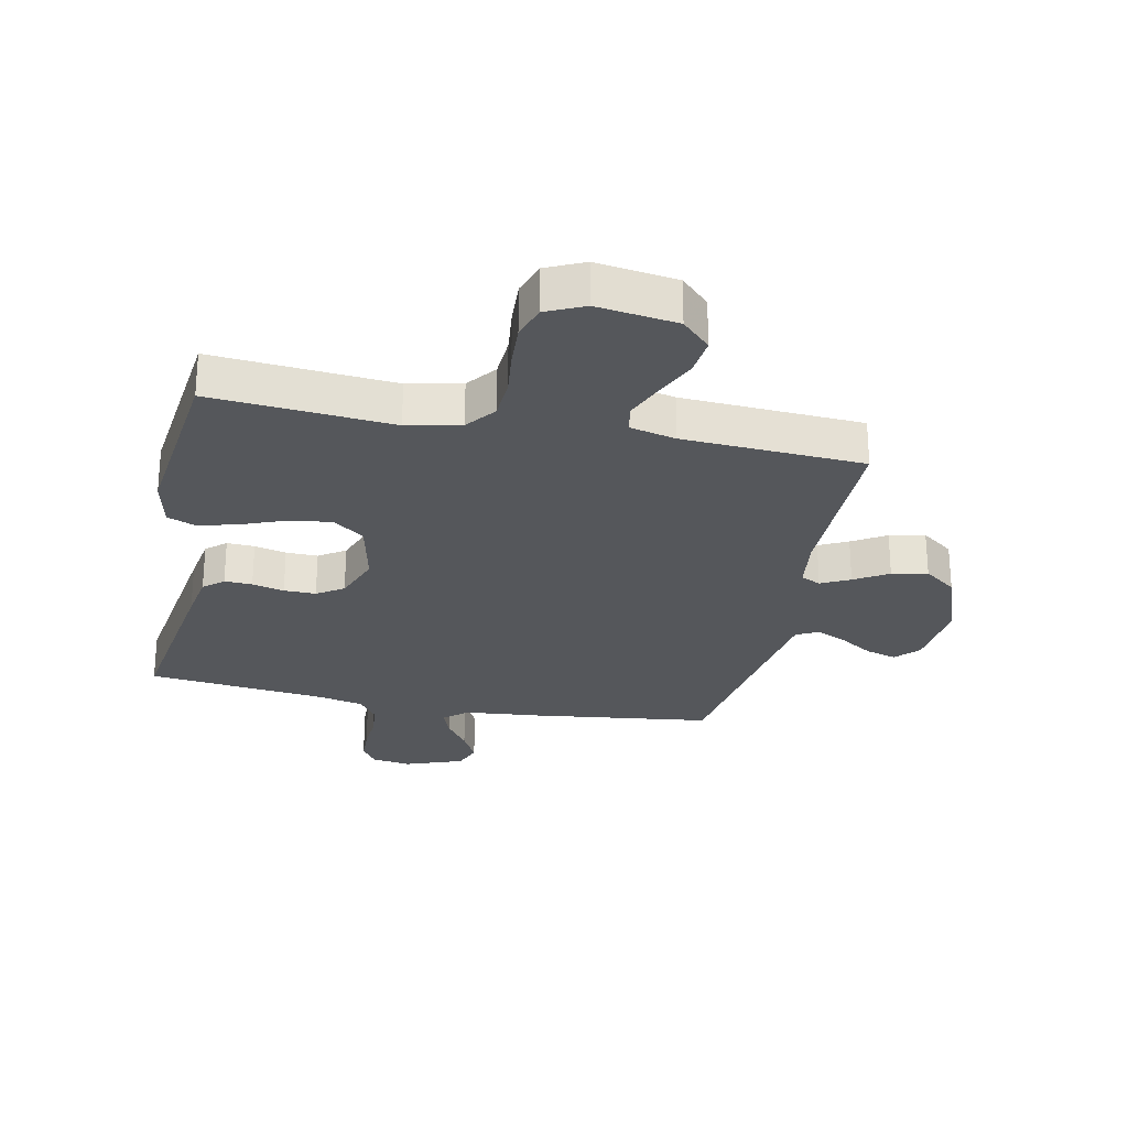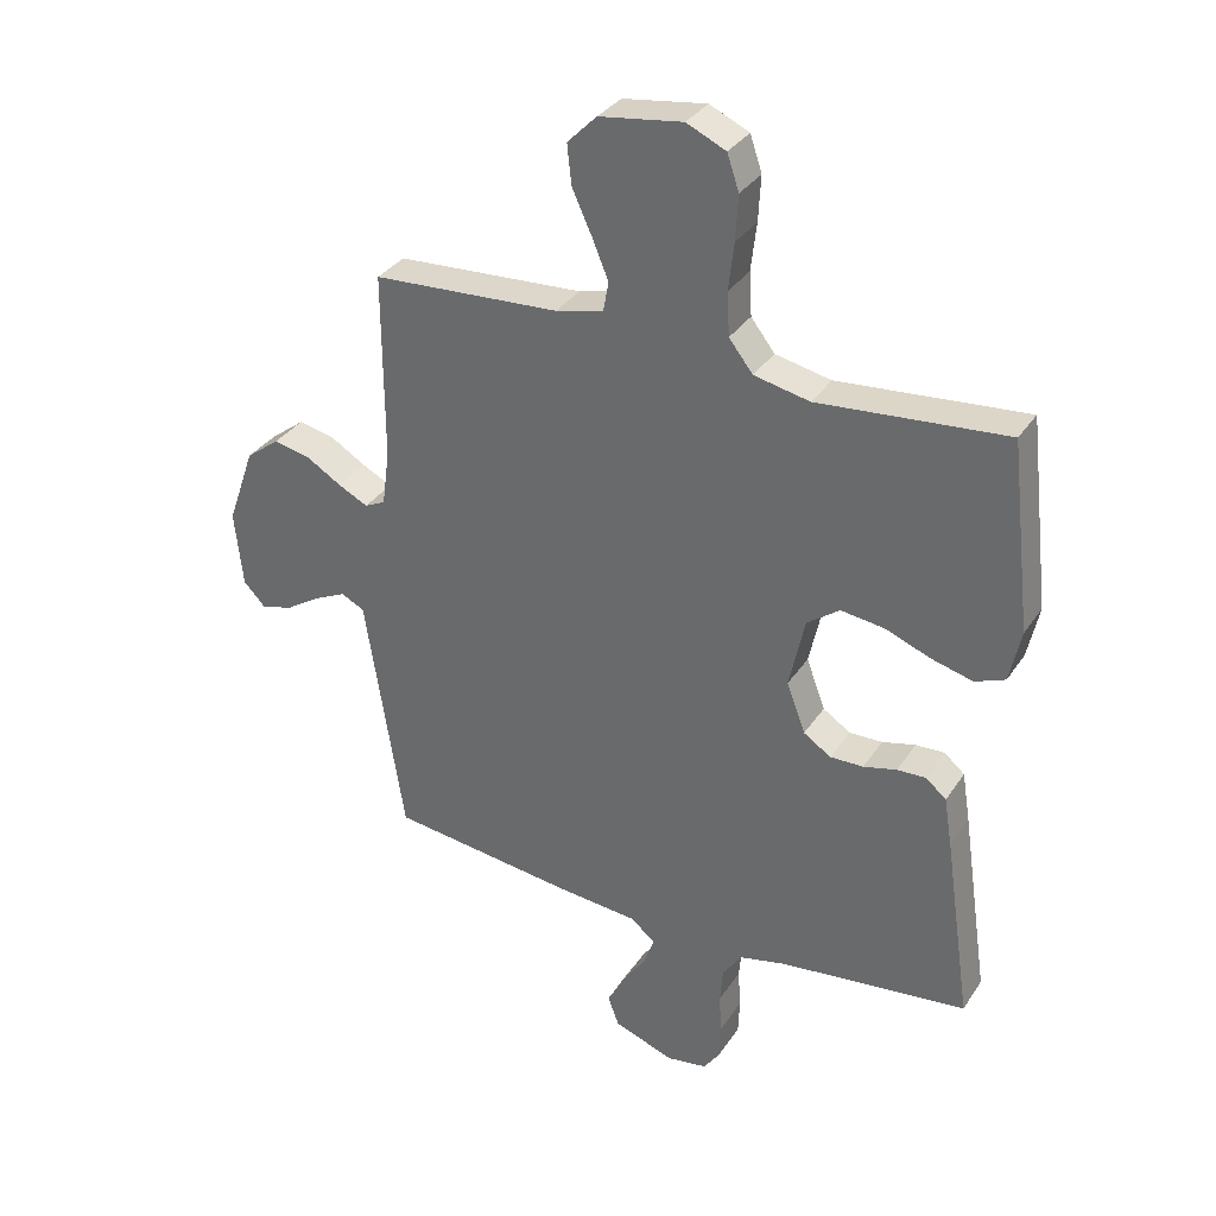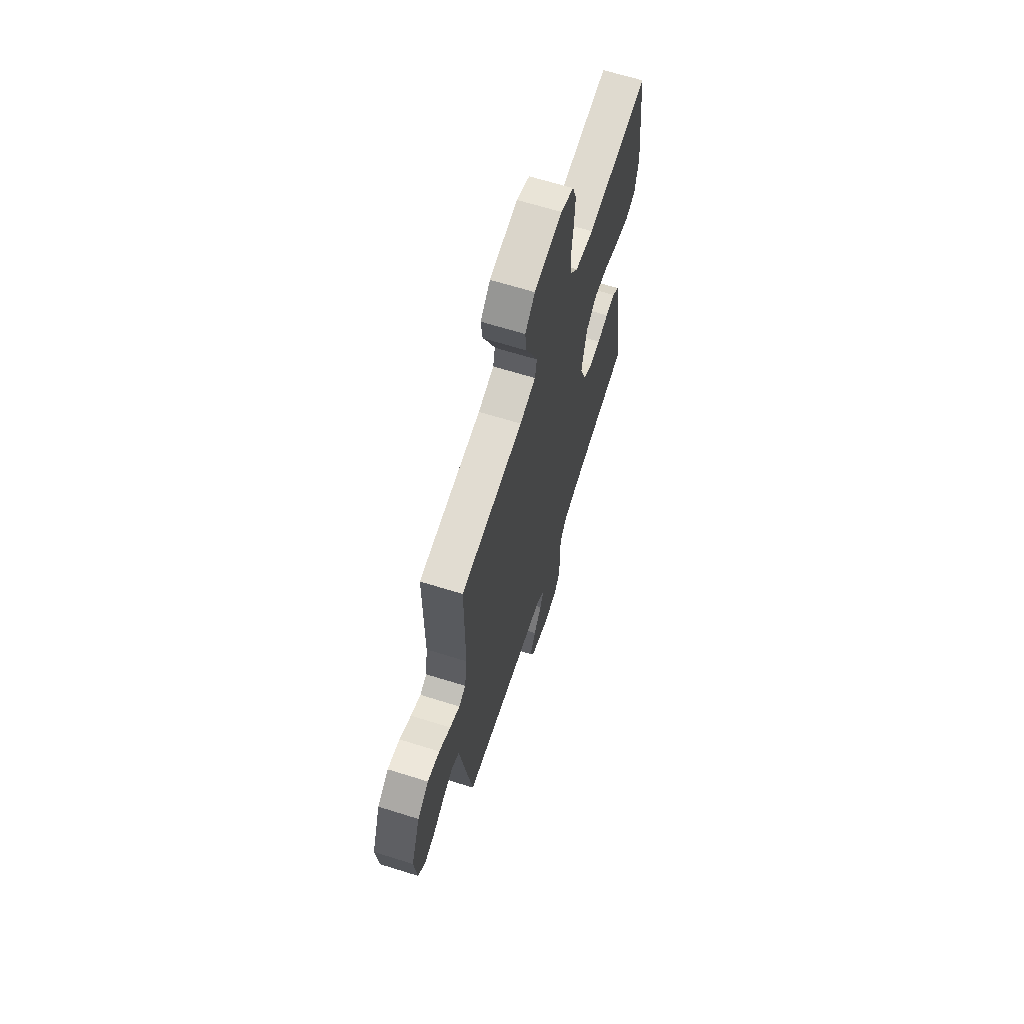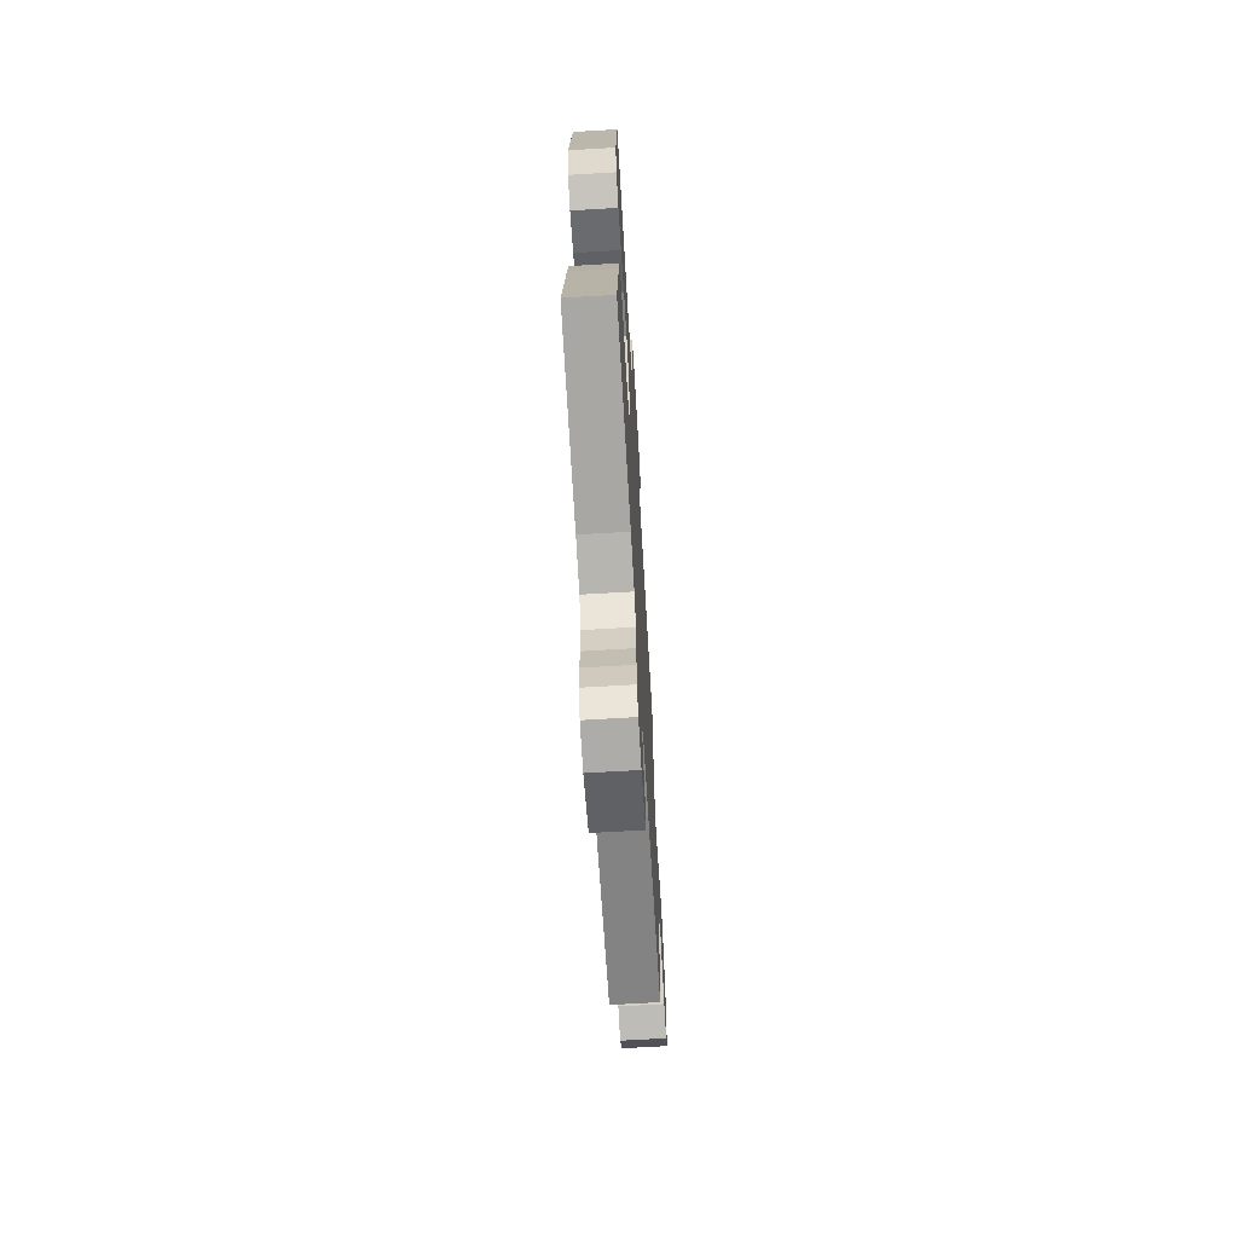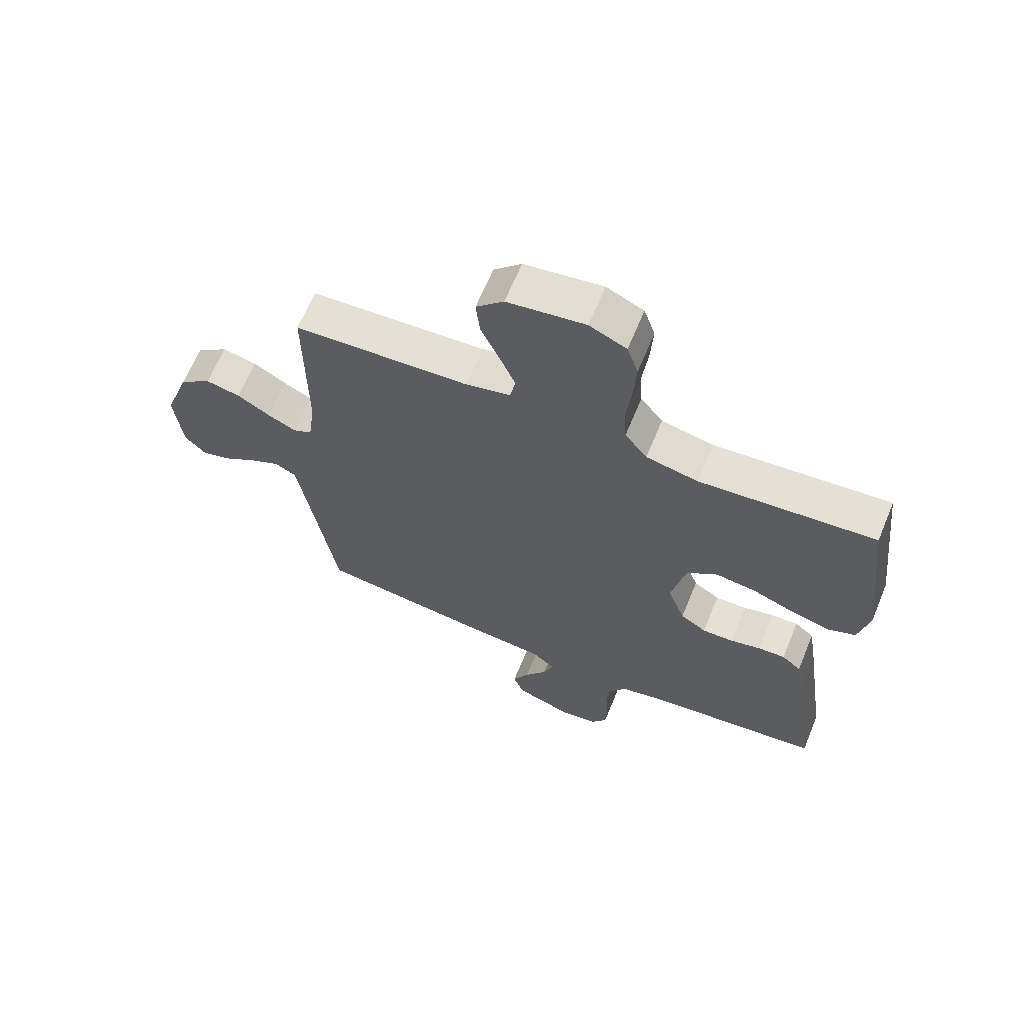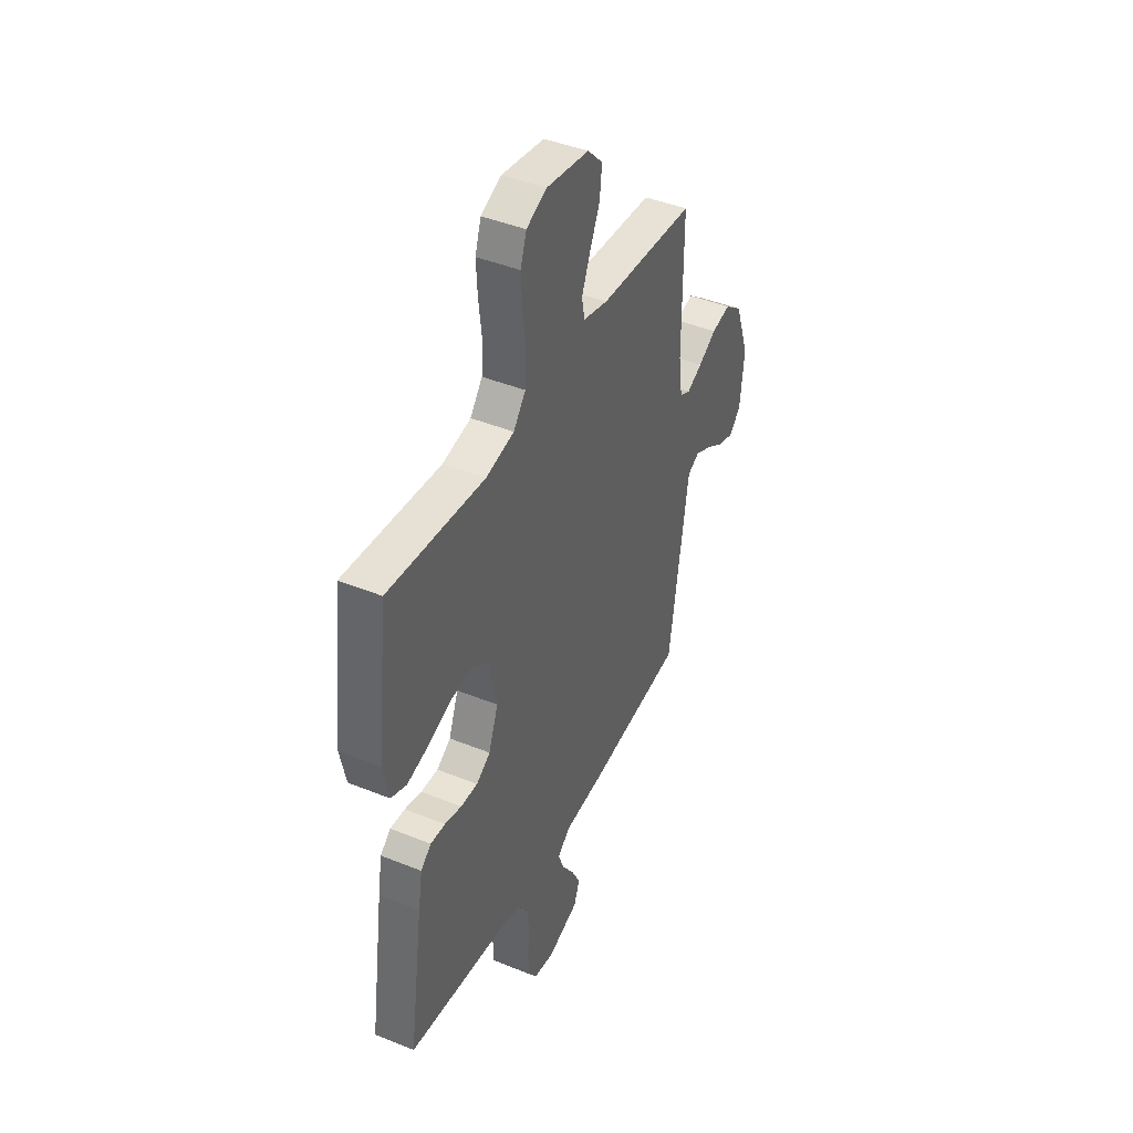
<metadata>
{"format":"obj","ext":"obj","renderer":"f3d","projection":"perspective","resolution":1024,"background":"white","views":[{"elev":-26.5,"azim":-11.6,"up":"+Y"},{"elev":33.3,"azim":-151.6,"up":"+Z"},{"elev":65.8,"azim":107.5,"up":"+Z"},{"elev":-68.3,"azim":-86.6,"up":"+Z"},{"elev":65.2,"azim":-157.6,"up":"+Z"},{"elev":42.7,"azim":-64.2,"up":"+Z"}]}
</metadata>
<code>
v 0.5 0.07 0.5
v 0.499 0.07 0.2
v 0.511 0.07 0.111
v 0.544 0.07 0.095
v 0.592 0.07 0.119
v 0.648 0.07 0.153
v 0.707 0.07 0.166
v 0.761 0.07 0.125
v 0.805 0.07 0
v 0.792 0.07 -0.122
v 0.756 0.07 -0.16
v 0.705 0.07 -0.145
v 0.65 0.07 -0.11
v 0.599 0.07 -0.086
v 0.562 0.07 -0.105
v 0.547 0.07 -0.2
v 0.5 0.07 -0.5
v 0.2 0.07 -0.538
v 0.071 0.07 -0.55
v 0.032 0.07 -0.583
v 0.049 0.07 -0.63
v 0.087 0.07 -0.684
v 0.115 0.07 -0.738
v 0.097 0.07 -0.786
v 0 0.07 -0.821
v -0.065 0.07 -0.811
v -0.091 0.07 -0.773
v -0.093 0.07 -0.716
v -0.089 0.07 -0.653
v -0.094 0.07 -0.595
v -0.125 0.07 -0.551
v -0.2 0.07 -0.534
v -0.5 0.07 -0.5
v -0.456 0.07 -0.2
v -0.443 0.07 -0.121
v -0.41 0.07 -0.093
v -0.364 0.07 -0.095
v -0.311 0.07 -0.108
v -0.258 0.07 -0.109
v -0.214 0.07 -0.08
v -0.184 0.07 0
v -0.209 0.07 0.114
v -0.261 0.07 0.152
v -0.33 0.07 0.143
v -0.402 0.07 0.115
v -0.469 0.07 0.097
v -0.517 0.07 0.116
v -0.535 0.07 0.2
v -0.5 0.07 0.5
v -0.2 0.07 0.475
v -0.111 0.07 0.494
v -0.073 0.07 0.543
v -0.069 0.07 0.612
v -0.078 0.07 0.688
v -0.082 0.07 0.76
v -0.063 0.07 0.816
v 0 0.07 0.845
v 0.133 0.07 0.826
v 0.18 0.07 0.779
v 0.173 0.07 0.715
v 0.141 0.07 0.645
v 0.115 0.07 0.582
v 0.124 0.07 0.535
v 0.2 0.07 0.517
v 0.5 0 0.5
v 0.499 0 0.2
v 0.511 0 0.111
v 0.544 0 0.095
v 0.592 0 0.119
v 0.648 0 0.153
v 0.707 0 0.166
v 0.761 0 0.125
v 0.805 0 0
v 0.792 0 -0.122
v 0.756 0 -0.16
v 0.705 0 -0.145
v 0.65 0 -0.11
v 0.599 0 -0.086
v 0.562 0 -0.105
v 0.547 0 -0.2
v 0.5 0 -0.5
v 0.2 0 -0.538
v 0.071 0 -0.55
v 0.032 0 -0.583
v 0.049 0 -0.63
v 0.087 0 -0.684
v 0.115 0 -0.738
v 0.097 0 -0.786
v 0 0 -0.821
v -0.065 0 -0.811
v -0.091 0 -0.773
v -0.093 0 -0.716
v -0.089 0 -0.653
v -0.094 0 -0.595
v -0.125 0 -0.551
v -0.2 0 -0.534
v -0.5 0 -0.5
v -0.456 0 -0.2
v -0.443 0 -0.121
v -0.41 0 -0.093
v -0.364 0 -0.095
v -0.311 0 -0.108
v -0.258 0 -0.109
v -0.214 0 -0.08
v -0.184 0 0
v -0.209 0 0.114
v -0.261 0 0.152
v -0.33 0 0.143
v -0.402 0 0.115
v -0.469 0 0.097
v -0.517 0 0.116
v -0.535 0 0.2
v -0.5 0 0.5
v -0.2 0 0.475
v -0.111 0 0.494
v -0.073 0 0.543
v -0.069 0 0.612
v -0.078 0 0.688
v -0.082 0 0.76
v -0.063 0 0.816
v 0 0 0.845
v 0.133 0 0.826
v 0.18 0 0.779
v 0.173 0 0.715
v 0.141 0 0.645
v 0.115 0 0.582
v 0.124 0 0.535
v 0.2 0 0.517
f 58 59 60 61
f 58 61 62
f 57 58 62
f 56 57 62 63
f 53 54 55 56
f 47 48 49 50
f 47 50 51
f 44 45 46 47
f 44 47 51
f 43 44 51 52
f 35 36 37 38
f 35 38 39
f 32 33 34 35
f 31 32 35 39
f 30 31 39 40
f 26 27 28 29
f 26 29 30
f 25 26 30
f 21 22 23 24
f 20 21 24 25
f 16 17 18 19
f 15 16 19
f 15 19 20
f 10 11 12 13
f 10 13 14
f 9 10 14
f 8 9 14
f 5 6 7 8
f 4 5 8 14
f 3 4 14 15
f 64 1 2
f 63 64 2 3
f 53 56 63
f 52 53 63 3
f 42 43 52 3
f 25 30 40 41
f 20 25 41 42
f 3 15 20 42
f 125 124 123 122
f 126 125 122
f 126 122 121
f 127 126 121 120
f 120 119 118 117
f 114 113 112 111
f 115 114 111
f 111 110 109 108
f 115 111 108
f 116 115 108 107
f 102 101 100 99
f 103 102 99
f 99 98 97 96
f 103 99 96 95
f 104 103 95 94
f 93 92 91 90
f 94 93 90
f 94 90 89
f 88 87 86 85
f 89 88 85 84
f 83 82 81 80
f 83 80 79
f 84 83 79
f 77 76 75 74
f 78 77 74
f 78 74 73
f 78 73 72
f 72 71 70 69
f 78 72 69 68
f 79 78 68 67
f 66 65 128
f 67 66 128 127
f 127 120 117
f 67 127 117 116
f 67 116 107 106
f 105 104 94 89
f 106 105 89 84
f 106 84 79 67
f 1 65 66 2
f 2 66 67 3
f 3 67 68 4
f 4 68 69 5
f 5 69 70 6
f 6 70 71 7
f 7 71 72 8
f 8 72 73 9
f 9 73 74 10
f 10 74 75 11
f 11 75 76 12
f 12 76 77 13
f 13 77 78 14
f 14 78 79 15
f 15 79 80 16
f 16 80 81 17
f 17 81 82 18
f 18 82 83 19
f 19 83 84 20
f 20 84 85 21
f 21 85 86 22
f 22 86 87 23
f 23 87 88 24
f 24 88 89 25
f 25 89 90 26
f 26 90 91 27
f 27 91 92 28
f 28 92 93 29
f 29 93 94 30
f 30 94 95 31
f 31 95 96 32
f 32 96 97 33
f 33 97 98 34
f 34 98 99 35
f 35 99 100 36
f 36 100 101 37
f 37 101 102 38
f 38 102 103 39
f 39 103 104 40
f 40 104 105 41
f 41 105 106 42
f 42 106 107 43
f 43 107 108 44
f 44 108 109 45
f 45 109 110 46
f 46 110 111 47
f 47 111 112 48
f 48 112 113 49
f 49 113 114 50
f 50 114 115 51
f 51 115 116 52
f 52 116 117 53
f 53 117 118 54
f 54 118 119 55
f 55 119 120 56
f 56 120 121 57
f 57 121 122 58
f 58 122 123 59
f 59 123 124 60
f 60 124 125 61
f 61 125 126 62
f 62 126 127 63
f 63 127 128 64
f 64 128 65 1

</code>
